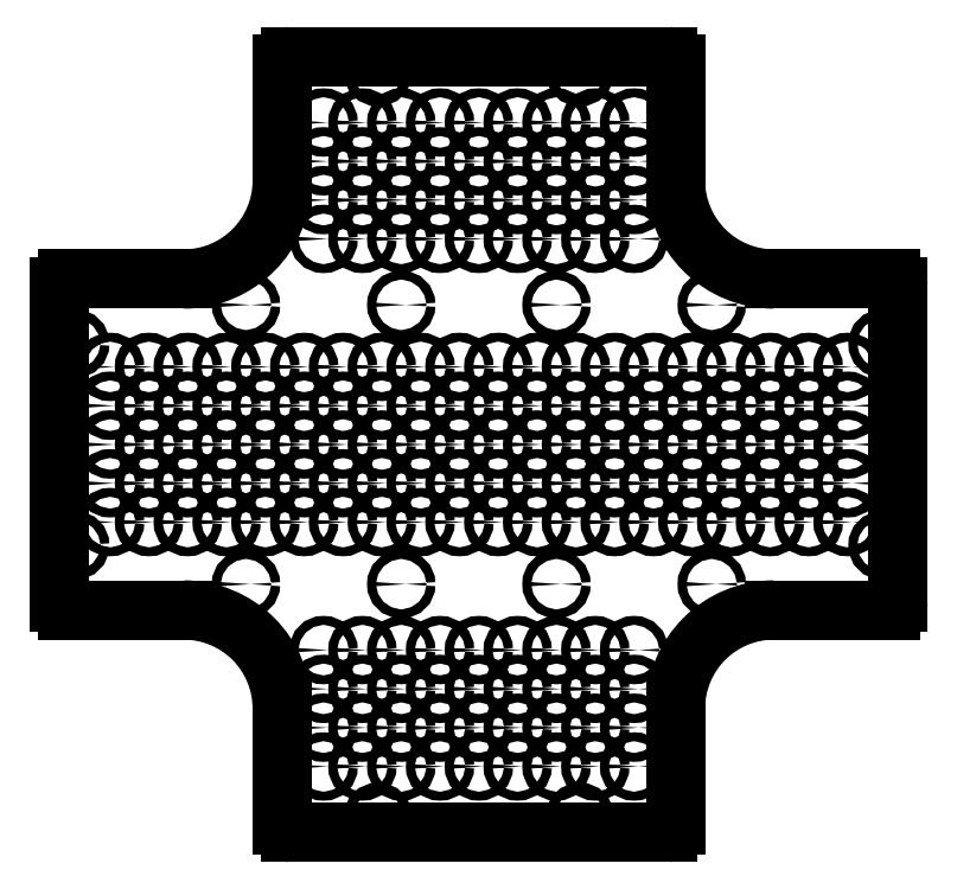
<metadata>
{"format":"dxf","ext":"dxf","renderer":"ezdxf+matplotlib","layout":"modelspace","background":"white","min_lineweight":24,"dpi":150}
</metadata>
<code>
0
SECTION
2
ENTITIES
0
CIRCLE
360
10000052
8
VISIBLE
10
-237.5
20
-50
30
0
40
2.9
0
CIRCLE
360
10000057
8
VISIBLE
10
212.5
20
-25
30
0
40
2.9
0
CIRCLE
360
1000005C
8
VISIBLE
10
137.5
20
2.78e-14
30
0
40
2.9
0
CIRCLE
360
10000061
8
VISIBLE
10
-37.5
20
-50
30
0
40
2.9
0
CIRCLE
360
10000066
8
VISIBLE
10
237.5
20
25
30
0
40
2.9
0
CIRCLE
360
1000006B
8
VISIBLE
10
-137.5
20
25
30
0
40
2.9
0
CIRCLE
360
10000070
8
VISIBLE
10
87.5
20
-25
30
0
40
2.9
0
CIRCLE
360
10000075
8
VISIBLE
10
62.5
20
50
30
0
40
2.9
0
CIRCLE
360
1000007A
8
VISIBLE
10
-162.5
20
-25
30
0
40
2.9
0
CIRCLE
360
1000007F
8
VISIBLE
10
-237.5
20
2.78e-14
30
0
40
2.9
0
CIRCLE
360
10000084
8
VISIBLE
10
87.5
20
50
30
0
40
2.9
0
CIRCLE
360
10000089
8
VISIBLE
10
12.5
20
2.78e-14
30
0
40
2.9
0
CIRCLE
360
1000008E
8
VISIBLE
10
112.5
20
2.78e-14
30
0
40
2.9
0
CIRCLE
360
10000093
8
VISIBLE
10
112.5
20
-25
30
0
40
2.9
0
CIRCLE
360
10000098
8
VISIBLE
10
-237.5
20
-25
30
0
40
2.9
0
CIRCLE
360
1000009D
8
VISIBLE
10
-62.5
20
50
30
0
40
2.9
0
CIRCLE
360
100000A2
8
VISIBLE
10
187.5
20
25
30
0
40
2.9
0
CIRCLE
360
100000A7
8
VISIBLE
10
-187.5
20
25
30
0
40
2.9
0
CIRCLE
360
100000AC
8
VISIBLE
10
87.5
20
2.78e-14
30
0
40
2.9
0
CIRCLE
360
100000B1
8
VISIBLE
10
-112.5
20
2.78e-14
30
0
40
2.9
0
CIRCLE
360
100000B6
8
VISIBLE
10
-62.5
20
25
30
0
40
2.9
0
CIRCLE
360
100000BB
8
VISIBLE
10
-87.5
20
25
30
0
40
2.9
0
CIRCLE
360
100000C0
8
VISIBLE
10
137.5
20
-50
30
0
40
2.9
0
CIRCLE
360
100000C5
8
VISIBLE
10
-212.5
20
25
30
0
40
2.9
0
CIRCLE
360
100000CA
8
VISIBLE
10
-187.5
20
-50
30
0
40
2.9
0
CIRCLE
360
100000CF
8
VISIBLE
10
87.5
20
-50
30
0
40
2.9
0
CIRCLE
360
100000D4
8
VISIBLE
10
-12.5
20
50
30
0
40
2.9
0
CIRCLE
360
100000D9
8
VISIBLE
10
-37.5
20
2.78e-14
30
0
40
2.9
0
CIRCLE
360
100000DE
8
VISIBLE
10
212.5
20
50
30
0
40
2.9
0
CIRCLE
360
1e+08
8
VISIBLE
10
-12.5
20
2.78e-14
30
0
40
2.9
0
CIRCLE
360
1e+13
8
VISIBLE
10
37.5
20
25
30
0
40
2.9
0
CIRCLE
360
100000ED
8
VISIBLE
10
-237.5
20
25
30
0
40
2.9
0
CIRCLE
360
100000F2
8
VISIBLE
10
-87.5
20
-25
30
0
40
2.9
0
CIRCLE
360
100000F7
8
VISIBLE
10
212.5
20
25
30
0
40
2.9
0
CIRCLE
360
100000FC
8
VISIBLE
10
-212.5
20
-50
30
0
40
2.9
0
CIRCLE
360
10000101
8
VISIBLE
10
62.5
20
-50
30
0
40
2.9
0
CIRCLE
360
10000106
8
VISIBLE
10
-162.5
20
2.78e-14
30
0
40
2.9
0
CIRCLE
360
1000010B
8
VISIBLE
10
-62.5
20
2.78e-14
30
0
40
2.9
0
CIRCLE
360
10000110
8
VISIBLE
10
-87.5
20
2.78e-14
30
0
40
2.9
0
CIRCLE
360
10000115
8
VISIBLE
10
-212.5
20
2.78e-14
30
0
40
2.9
0
CIRCLE
360
1000011A
8
VISIBLE
10
-87.5
20
50
30
0
40
2.9
0
CIRCLE
360
1000011F
8
VISIBLE
10
-137.5
20
-25
30
0
40
2.9
0
CIRCLE
360
10000124
8
VISIBLE
10
-137.5
20
2.78e-14
30
0
40
2.9
0
CIRCLE
360
10000129
8
VISIBLE
10
-37.5
20
25
30
0
40
2.9
0
CIRCLE
360
1000012E
8
VISIBLE
10
-112.5
20
-50
30
0
40
2.9
0
CIRCLE
360
10000133
8
VISIBLE
10
-112.5
20
-25
30
0
40
2.9
0
CIRCLE
360
10000138
8
VISIBLE
10
-162.5
20
50
30
0
40
2.9
0
CIRCLE
360
1000013D
8
VISIBLE
10
12.5
20
-50
30
0
40
2.9
0
CIRCLE
360
10000142
8
VISIBLE
10
-12.5
20
-25
30
0
40
2.9
0
CIRCLE
360
10000147
8
VISIBLE
10
-187.5
20
2.78e-14
30
0
40
2.9
0
CIRCLE
360
1000014C
8
VISIBLE
10
187.5
20
-50
30
0
40
2.9
0
CIRCLE
360
10000151
8
VISIBLE
10
62.5
20
25
30
0
40
2.9
0
CIRCLE
360
10000156
8
VISIBLE
10
-237.5
20
50
30
0
40
2.9
0
CIRCLE
360
1000015B
8
VISIBLE
10
-112.5
20
25
30
0
40
2.9
0
CIRCLE
360
10000160
8
VISIBLE
10
187.5
20
2.78e-14
30
0
40
2.9
0
CIRCLE
360
10000165
8
VISIBLE
10
162.5
20
25
30
0
40
2.9
0
CIRCLE
360
1000016A
8
VISIBLE
10
237.5
20
-25
30
0
40
2.9
0
CIRCLE
360
1000016F
8
VISIBLE
10
162.5
20
-25
30
0
40
2.9
0
CIRCLE
360
10000174
8
VISIBLE
10
12.5
20
50
30
0
40
2.9
0
CIRCLE
360
10000179
8
VISIBLE
10
-62.5
20
-50
30
0
40
2.9
0
CIRCLE
360
1000017E
8
VISIBLE
10
-37.5
20
-25
30
0
40
2.9
0
CIRCLE
360
10000183
8
VISIBLE
10
162.5
20
2.78e-14
30
0
40
2.9
0
CIRCLE
360
10000188
8
VISIBLE
10
12.5
20
25
30
0
40
2.9
0
CIRCLE
360
1000018D
8
VISIBLE
10
62.5
20
-25
30
0
40
2.9
0
CIRCLE
360
10000192
8
VISIBLE
10
25
20
157.5
30
0
40
2.9
0
CIRCLE
360
10000197
8
VISIBLE
10
-75
20
182.5
30
0
40
2.9
0
CIRCLE
360
1000019C
8
VISIBLE
10
25
20
132.5
30
0
40
2.9
0
CIRCLE
360
100001A1
8
VISIBLE
10
-75
20
157.5
30
0
40
2.9
0
CIRCLE
360
100001A6
8
VISIBLE
10
25
20
182.5
30
0
40
2.9
0
CIRCLE
360
100001AB
8
VISIBLE
10
-25
20
182.5
30
0
40
2.9
0
CIRCLE
360
100001B0
8
VISIBLE
10
100
20
157.5
30
0
40
2.9
0
CIRCLE
360
100001B5
8
VISIBLE
10
-25
20
207.5
30
0
40
2.9
0
CIRCLE
360
100001BA
8
VISIBLE
10
50
20
157.5
30
0
40
2.9
0
CIRCLE
360
100001BF
8
VISIBLE
10
-50
20
207.5
30
0
40
2.9
0
CIRCLE
360
100001C4
8
VISIBLE
10
1.39e-14
20
182.5
30
0
40
2.9
0
CIRCLE
360
100001C9
8
VISIBLE
10
50
20
182.5
30
0
40
2.9
0
CIRCLE
360
100001CE
8
VISIBLE
10
-100
20
132.5
30
0
40
2.9
0
CIRCLE
360
100001D3
8
VISIBLE
10
-25
20
157.5
30
0
40
2.9
0
CIRCLE
360
100001D8
8
VISIBLE
10
75
20
182.5
30
0
40
2.9
0
CIRCLE
360
100001DD
8
VISIBLE
10
75
20
207.5
30
0
40
2.9
0
CIRCLE
360
1e+07
8
VISIBLE
10
-75
20
207.5
30
0
40
2.9
0
CIRCLE
360
1e+12
8
VISIBLE
10
1.39e-14
20
157.5
30
0
40
2.9
0
CIRCLE
360
100001EC
8
VISIBLE
10
-100
20
157.5
30
0
40
2.9
0
CIRCLE
360
100001F1
8
VISIBLE
10
-100
20
182.5
30
0
40
2.9
0
CIRCLE
360
100001F6
8
VISIBLE
10
1.39e-14
20
207.5
30
0
40
2.9
0
CIRCLE
360
100001FB
8
VISIBLE
10
-50
20
132.5
30
0
40
2.9
0
CIRCLE
360
10000200
8
VISIBLE
10
-100
20
207.5
30
0
40
2.9
0
CIRCLE
360
10000205
8
VISIBLE
10
-75
20
132.5
30
0
40
2.9
0
CIRCLE
360
1000020A
8
VISIBLE
10
75
20
157.5
30
0
40
2.9
0
CIRCLE
360
1000020F
8
VISIBLE
10
1.39e-14
20
132.5
30
0
40
2.9
0
CIRCLE
360
10000214
8
VISIBLE
10
-50
20
182.5
30
0
40
2.9
0
CIRCLE
360
10000219
8
VISIBLE
10
75
20
132.5
30
0
40
2.9
0
CIRCLE
360
1000021E
8
VISIBLE
10
100
20
182.5
30
0
40
2.9
0
CIRCLE
360
10000223
8
VISIBLE
10
100
20
132.5
30
0
40
2.9
0
CIRCLE
360
10000228
8
VISIBLE
10
50
20
207.5
30
0
40
2.9
0
CIRCLE
360
1000022D
8
VISIBLE
10
50
20
132.5
30
0
40
2.9
0
CIRCLE
360
10000232
8
VISIBLE
10
212.5
20
-50
30
0
40
2.9
0
CIRCLE
360
10000237
8
VISIBLE
10
162.5
20
-50
30
0
40
2.9
0
CIRCLE
360
1000023C
8
VISIBLE
10
112.5
20
-50
30
0
40
2.9
0
CIRCLE
360
10000241
8
VISIBLE
10
-137.5
20
50
30
0
40
2.9
0
CIRCLE
360
10000246
8
VISIBLE
10
-162.5
20
25
30
0
40
2.9
0
CIRCLE
360
1000024B
8
VISIBLE
10
112.5
20
25
30
0
40
2.9
0
CIRCLE
360
10000250
8
VISIBLE
10
-62.5
20
-25
30
0
40
2.9
0
CIRCLE
360
10000255
8
VISIBLE
10
-87.5
20
-50
30
0
40
2.9
0
CIRCLE
360
1000025A
8
VISIBLE
10
212.5
20
2.78e-14
30
0
40
2.9
0
CIRCLE
360
1000025F
8
VISIBLE
10
-212.5
20
-25
30
0
40
2.9
0
CIRCLE
360
10000264
8
VISIBLE
10
187.5
20
-25
30
0
40
2.9
0
CIRCLE
360
10000269
8
VISIBLE
10
12.5
20
-25
30
0
40
2.9
0
CIRCLE
360
1000026E
8
VISIBLE
10
112.5
20
50
30
0
40
2.9
0
CIRCLE
360
10000273
8
VISIBLE
10
-212.5
20
50
30
0
40
2.9
0
CIRCLE
360
10000278
8
VISIBLE
10
-137.5
20
-50
30
0
40
2.9
0
CIRCLE
360
1000027D
8
VISIBLE
10
37.5
20
-50
30
0
40
2.9
0
CIRCLE
360
10000282
8
VISIBLE
10
25
20
207.5
30
0
40
2.9
0
CIRCLE
360
10000287
8
VISIBLE
10
-50
20
157.5
30
0
40
2.9
0
CIRCLE
360
1000028C
8
VISIBLE
10
-25
20
132.5
30
0
40
2.9
0
CIRCLE
360
10000291
8
VISIBLE
10
162.5
20
50
30
0
40
2.9
0
CIRCLE
360
10000296
8
VISIBLE
10
137.5
20
25
30
0
40
2.9
0
CIRCLE
360
1000029B
8
VISIBLE
10
-12.5
20
25
30
0
40
2.9
0
CIRCLE
360
100002A0
8
VISIBLE
10
62.5
20
2.78e-14
30
0
40
2.9
0
CIRCLE
360
100002A5
8
VISIBLE
10
-12.5
20
-50
30
0
40
2.9
0
CIRCLE
360
100002AA
8
VISIBLE
10
-187.5
20
50
30
0
40
2.9
0
CIRCLE
360
100002AF
8
VISIBLE
10
237.5
20
-50
30
0
40
2.9
0
CIRCLE
360
100002B4
8
VISIBLE
10
237.5
20
2.78e-14
30
0
40
2.9
0
CIRCLE
360
100002B9
8
VISIBLE
10
37.5
20
-25
30
0
40
2.9
0
CIRCLE
360
100002BE
8
VISIBLE
10
-37.5
20
50
30
0
40
2.9
0
CIRCLE
360
100002C3
8
VISIBLE
10
137.5
20
50
30
0
40
2.9
0
CIRCLE
360
100002C8
8
VISIBLE
10
187.5
20
50
30
0
40
2.9
0
CIRCLE
360
100002CD
8
VISIBLE
10
-187.5
20
-25
30
0
40
2.9
0
CIRCLE
360
100002D2
8
VISIBLE
10
-75
20
-132.5
30
0
40
2.9
0
CIRCLE
360
100002D7
8
VISIBLE
10
50
20
-182.5
30
0
40
2.9
0
CIRCLE
360
100002DC
8
VISIBLE
10
25
20
-157.5
30
0
40
2.9
0
CIRCLE
360
1e+06
8
VISIBLE
10
50
20
-132.5
30
0
40
2.9
0
CIRCLE
360
1e+11
8
VISIBLE
10
75
20
-207.5
30
0
40
2.9
0
CIRCLE
360
100002EB
8
VISIBLE
10
-100
20
-132.5
30
0
40
2.9
0
CIRCLE
360
100002F0
8
VISIBLE
10
-50
20
-207.5
30
0
40
2.9
0
CIRCLE
360
100002F5
8
VISIBLE
10
1.39e-14
20
-182.5
30
0
40
2.9
0
CIRCLE
360
100002FA
8
VISIBLE
10
-75
20
-207.5
30
0
40
2.9
0
CIRCLE
360
100002FF
8
VISIBLE
10
-25
20
-157.5
30
0
40
2.9
0
CIRCLE
360
10000304
8
VISIBLE
10
1.39e-14
20
-132.5
30
0
40
2.9
0
CIRCLE
360
10000309
8
VISIBLE
10
100
20
-182.5
30
0
40
2.9
0
CIRCLE
360
1000030E
8
VISIBLE
10
100
20
-132.5
30
0
40
2.9
0
CIRCLE
360
10000313
8
VISIBLE
10
-25
20
-207.5
30
0
40
2.9
0
CIRCLE
360
10000318
8
VISIBLE
10
-50
20
-132.5
30
0
40
2.9
0
CIRCLE
360
1000031D
8
VISIBLE
10
75
20
-182.5
30
0
40
2.9
0
CIRCLE
360
10000322
8
VISIBLE
10
50
20
-207.5
30
0
40
2.9
0
CIRCLE
360
10000327
8
VISIBLE
10
-50
20
-182.5
30
0
40
2.9
0
CIRCLE
360
1000032C
8
VISIBLE
10
1.39e-14
20
-157.5
30
0
40
2.9
0
CIRCLE
360
10000331
8
VISIBLE
10
87.5
20
25
30
0
40
2.9
0
CIRCLE
360
10000336
8
VISIBLE
10
37.5
20
2.78e-14
30
0
40
2.9
0
CIRCLE
360
1000033B
8
VISIBLE
10
137.5
20
-25
30
0
40
2.9
0
CIRCLE
360
10000340
8
VISIBLE
10
-162.5
20
-50
30
0
40
2.9
0
CIRCLE
360
10000345
8
VISIBLE
10
-50
20
-157.5
30
0
40
2.9
0
CIRCLE
360
1000034A
8
VISIBLE
10
37.5
20
50
30
0
40
2.9
0
CIRCLE
360
1000034F
8
VISIBLE
10
237.5
20
50
30
0
40
2.9
0
CIRCLE
360
10000354
8
VISIBLE
10
-112.5
20
50
30
0
40
2.9
0
CIRCLE
360
10000359
8
VISIBLE
10
-100
20
-207.5
30
0
40
2.9
0
CIRCLE
360
1000035E
8
VISIBLE
10
50
20
-157.5
30
0
40
2.9
0
CIRCLE
360
10000363
8
VISIBLE
10
-75
20
-182.5
30
0
40
2.9
0
CIRCLE
360
10000368
8
VISIBLE
10
-25
20
-132.5
30
0
40
2.9
0
CIRCLE
360
1000036D
8
VISIBLE
10
-75
20
-157.5
30
0
40
2.9
0
CIRCLE
360
10000372
8
VISIBLE
10
25
20
-207.5
30
0
40
2.9
0
CIRCLE
360
10000377
8
VISIBLE
10
25
20
-182.5
30
0
40
2.9
0
CIRCLE
360
1000037C
8
VISIBLE
10
-100
20
-182.5
30
0
40
2.9
0
CIRCLE
360
10000381
8
VISIBLE
10
100
20
-207.5
30
0
40
2.9
0
CIRCLE
360
10000386
8
VISIBLE
10
100
20
-157.5
30
0
40
2.9
0
CIRCLE
360
1000038B
8
VISIBLE
10
1.39e-14
20
-207.5
30
0
40
2.9
0
CIRCLE
360
10000390
8
VISIBLE
10
-100
20
-157.5
30
0
40
2.9
0
CIRCLE
360
10000395
8
VISIBLE
10
25
20
-132.5
30
0
40
2.9
0
CIRCLE
360
1000039A
8
VISIBLE
10
75
20
-132.5
30
0
40
2.9
0
CIRCLE
360
1000039F
8
VISIBLE
10
-25
20
-182.5
30
0
40
2.9
0
CIRCLE
360
100003A4
8
VISIBLE
10
75
20
-157.5
30
0
40
2.9
0
CIRCLE
360
100003A9
8
VISIBLE
10
100
20
207.5
30
0
40
2.9
0
CIRCLE
360
100003AE
8
VISIBLE
10
-260
20
-65
30
0
40
2.9
0
CIRCLE
360
100003B3
8
VISIBLE
10
260
20
65
30
0
40
2.9
0
CIRCLE
360
100003B8
8
VISIBLE
10
260
20
-65
30
0
40
2.9
0
CIRCLE
360
100003BD
8
VISIBLE
10
-50
20
-90
30
0
40
2.9
0
CIRCLE
360
100003C2
8
VISIBLE
10
65
20
-240
30
0
40
2.9
0
CIRCLE
360
100003C7
8
VISIBLE
10
-65
20
240
30
0
40
2.9
0
CIRCLE
360
100003CC
8
VISIBLE
10
65
20
240
30
0
40
2.9
0
CIRCLE
360
100003D1
8
VISIBLE
10
-260
20
65
30
0
40
2.9
0
CIRCLE
360
100003D6
8
VISIBLE
10
-150
20
90
30
0
40
2.9
0
CIRCLE
360
100003DB
8
VISIBLE
10
-50
20
90
30
0
40
2.9
0
CIRCLE
360
1e+05
8
VISIBLE
10
50
20
90
30
0
40
2.9
0
CIRCLE
360
1e+10
8
VISIBLE
10
150
20
-90
30
0
40
2.9
0
CIRCLE
360
100003EA
8
VISIBLE
10
-150
20
-90
30
0
40
2.9
0
CIRCLE
360
100003EF
8
VISIBLE
10
50
20
-90
30
0
40
2.9
0
CIRCLE
360
100003F4
8
VISIBLE
10
150
20
90
30
0
40
2.9
0
CIRCLE
360
100003F9
8
VISIBLE
10
-65
20
-240
30
0
40
2.9
0
LINE
360
100003FE
8
VISIBLE
10
126.7
20
170.2
30
0
11
126.7
21
245
31
0
0
ARC
360
10000401
8
VISIBLE
10
121.7
20
245
30
0
40
5
50
0
51
90
0
LINE
360
10000406
8
VISIBLE
10
-121.6
20
250
30
0
11
121.7
21
250
31
0
0
ARC
360
10000409
8
VISIBLE
10
-121.6
20
245
30
0
40
5
50
90
51
180
0
LINE
360
1000040E
8
VISIBLE
10
-126.6
20
170.2
30
0
11
-126.6
21
245
31
0
0
ARC
360
10000411
8
VISIBLE
10
-190.2
20
170.2
30
0
40
63.5
50
270
51
0
0
LINE
360
10000416
8
VISIBLE
10
-265
20
106.7
30
0
11
-190.2
21
106.7
31
0
0
ARC
360
10000419
8
VISIBLE
10
-265
20
101.7
30
0
40
5
50
90
51
180
0
LINE
360
1000041E
8
VISIBLE
10
-270
20
-101.7
30
0
11
-270
21
101.7
31
0
0
ARC
360
10000421
8
VISIBLE
10
-265
20
-101.7
30
0
40
5
50
180
51
270
0
LINE
360
10000426
8
VISIBLE
10
-265
20
-106.7
30
0
11
-190.2
21
-106.7
31
0
0
ARC
360
10000429
8
VISIBLE
10
-190.2
20
-170.2
30
0
40
63.5
50
0
51
90
0
LINE
360
1000042E
8
VISIBLE
10
-126.7
20
-170.2
30
0
11
-126.6
21
-245
31
0
0
ARC
360
10000431
8
VISIBLE
10
-121.6
20
-245
30
0
40
5
50
180
51
270
0
LINE
360
10000436
8
VISIBLE
10
-121.6
20
-250
30
0
11
121.7
21
-250
31
0
0
ARC
360
10000439
8
VISIBLE
10
121.7
20
-245
30
0
40
5
50
270
51
0
0
LINE
360
1000043E
8
VISIBLE
10
126.7
20
-170.2
30
0
11
126.7
21
-245
31
0
0
ARC
360
10000441
8
VISIBLE
10
190.2
20
-170.2
30
0
40
63.5
50
90
51
180
0
LINE
360
10000446
8
VISIBLE
10
265
20
-106.7
30
0
11
190.2
21
-106.7
31
0
0
ARC
360
10000449
8
VISIBLE
10
265
20
-101.7
30
0
40
5
50
270
51
0
0
LINE
360
1000044E
8
VISIBLE
10
270
20
-101.7
30
0
11
270
21
101.7
31
0
0
ARC
360
10000451
8
VISIBLE
10
265
20
101.7
30
0
40
5
50
0
51
90
0
LINE
360
10000456
8
VISIBLE
10
265
20
106.7
30
0
11
190.2
21
106.7
31
0
0
ARC
360
10000459
8
VISIBLE
10
190.2
20
170.2
30
0
40
63.5
50
180
51
270
0
ENDSEC
0
EOF

</code>
